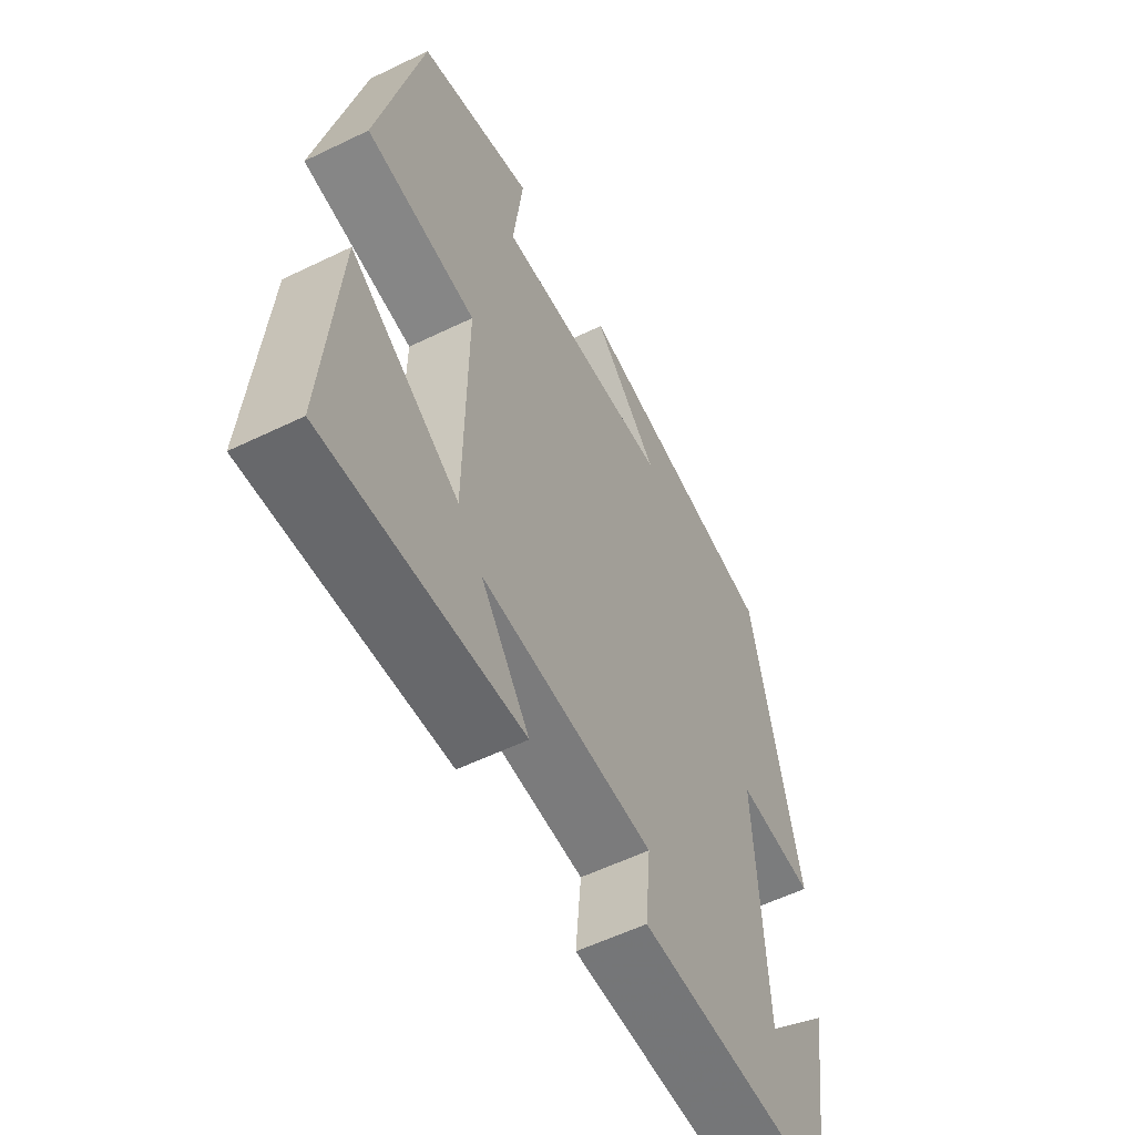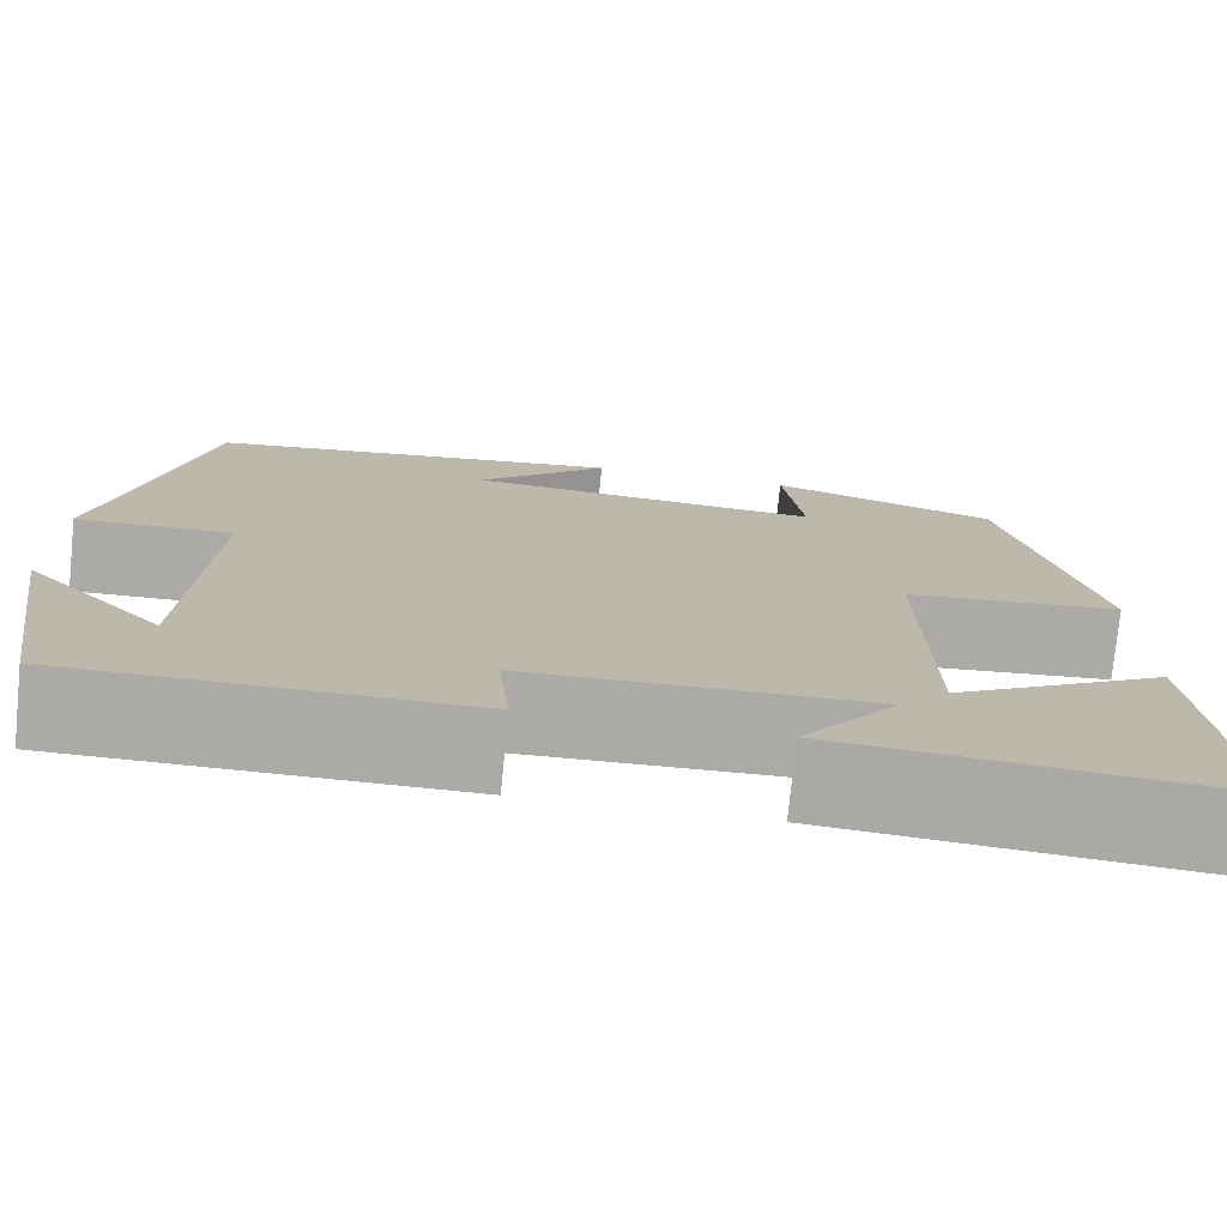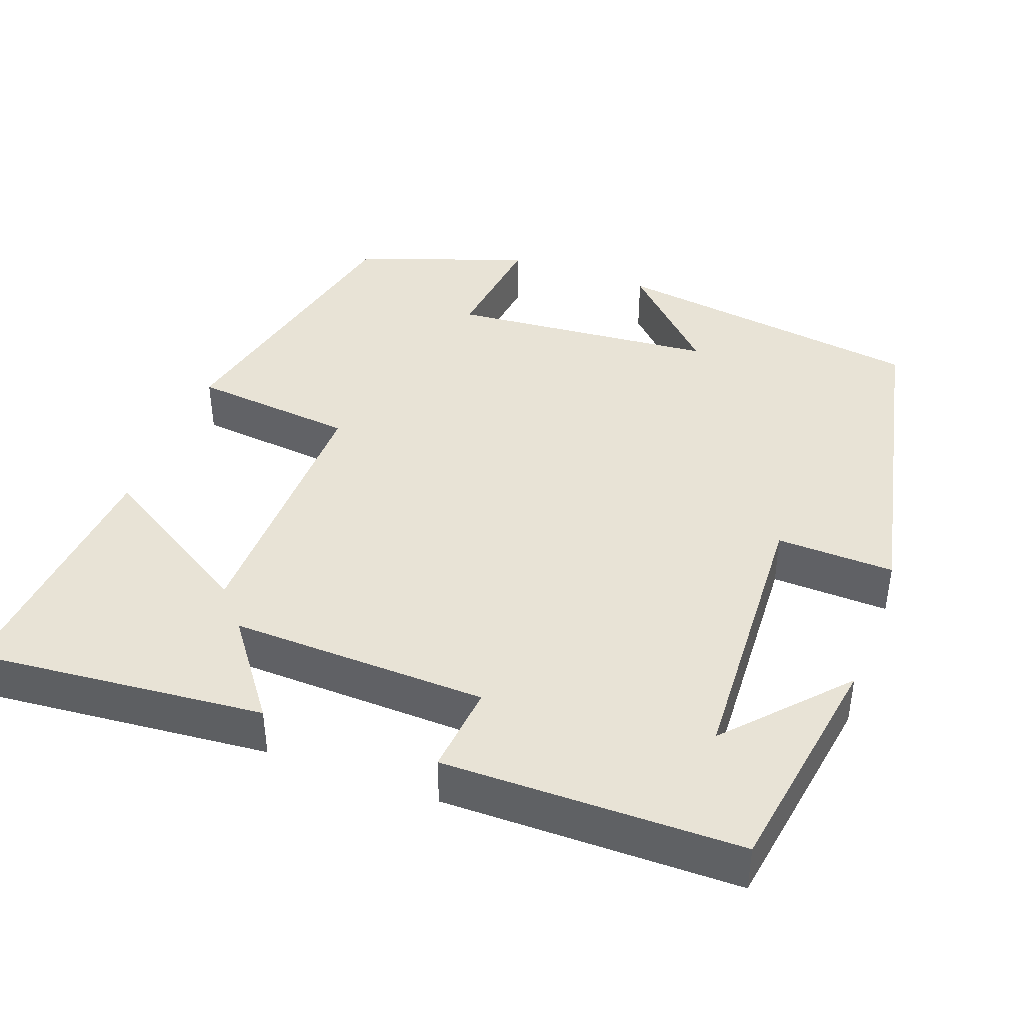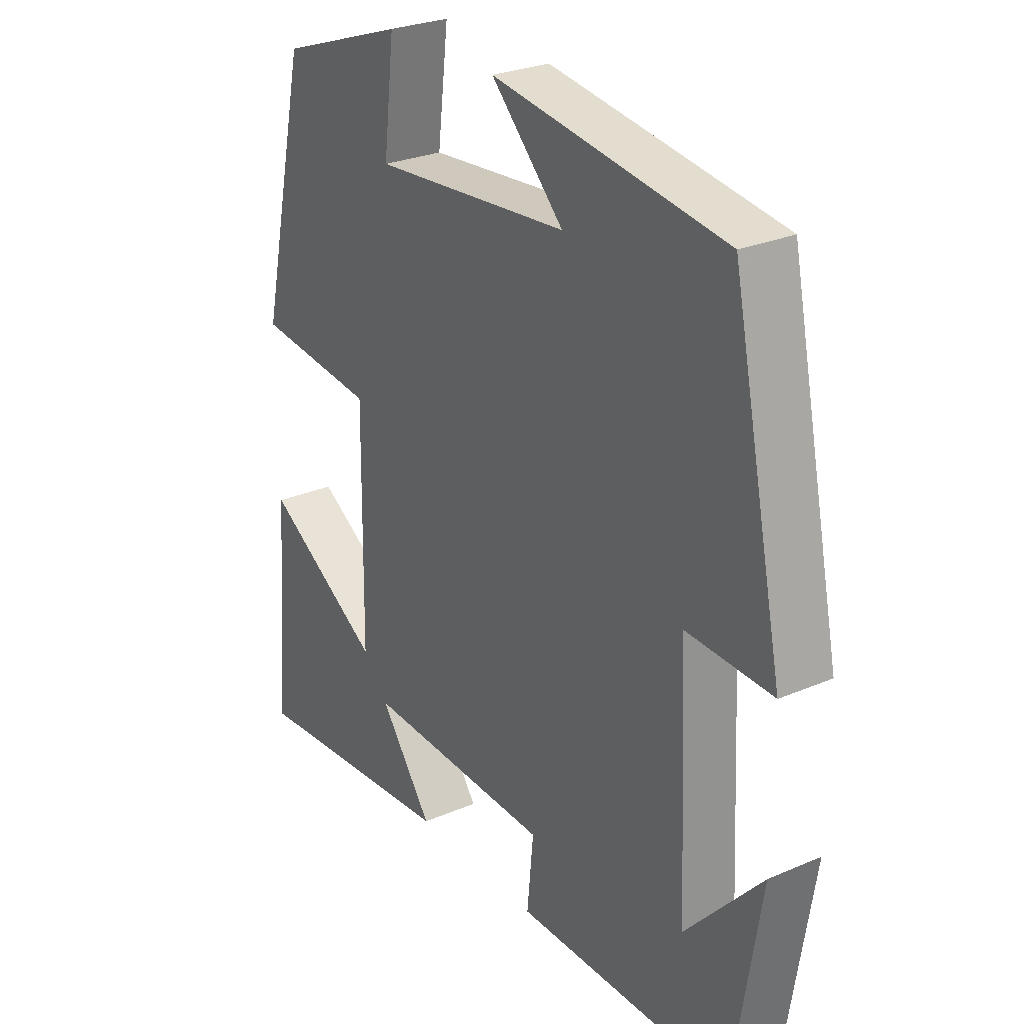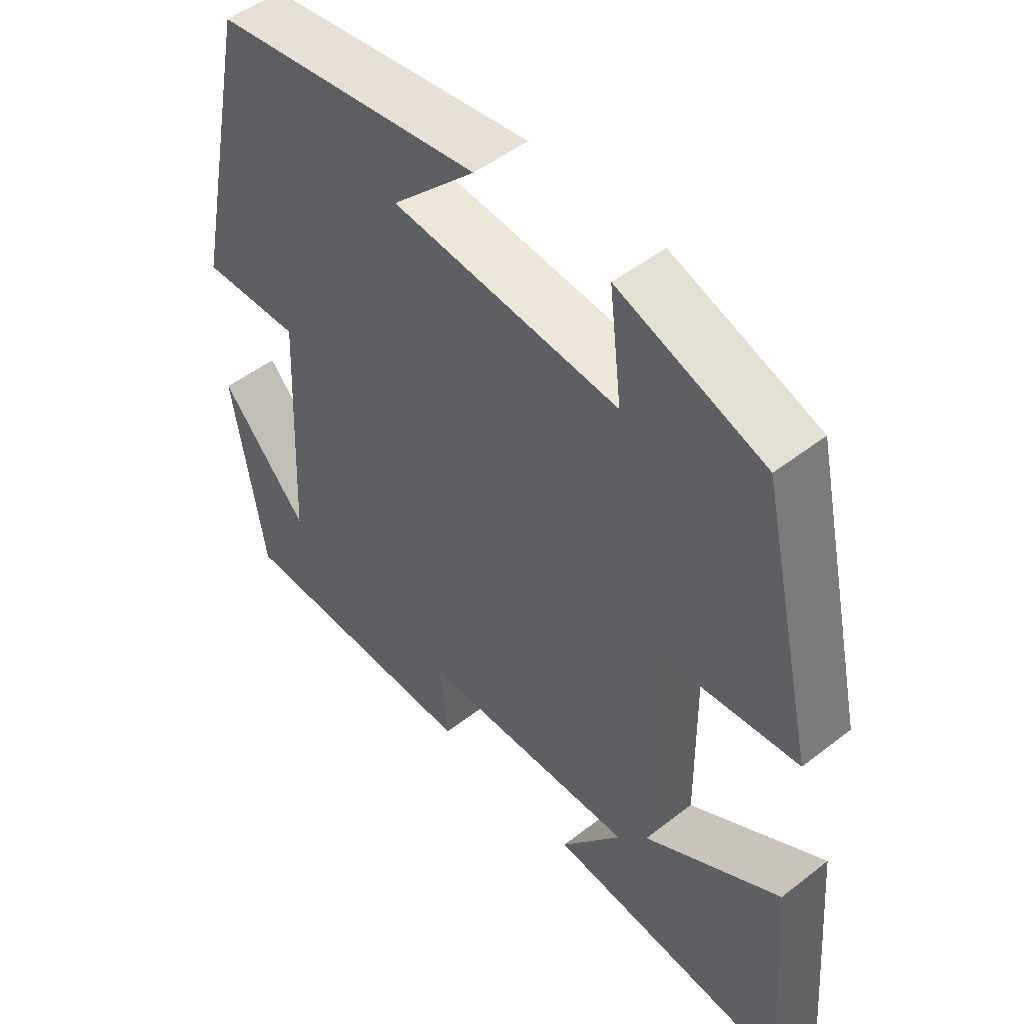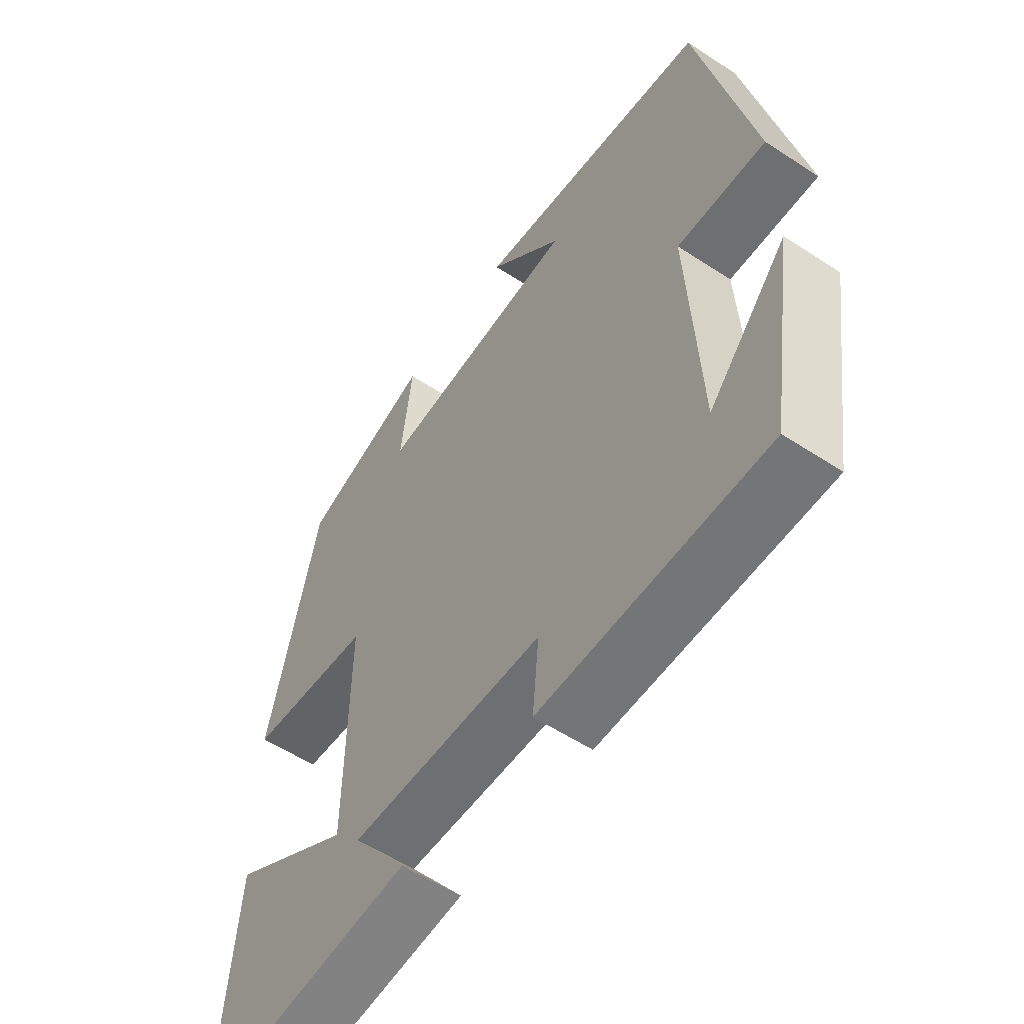
<metadata>
{"format":"obj","ext":"obj","renderer":"f3d","projection":"perspective","resolution":1024,"background":"white","views":[{"elev":-57.0,"azim":116.8,"up":"+Z"},{"elev":-76.0,"azim":-5.6,"up":"+Z"},{"elev":41.5,"azim":-159.7,"up":"+Y"},{"elev":27.1,"azim":-123.6,"up":"+Z"},{"elev":49.6,"azim":49.3,"up":"+Z"},{"elev":-56.2,"azim":-124.5,"up":"+Z"}]}
</metadata>
<code>
v 0.416 0.07 0.423
v 0.5 0.07 0.049
v 0.289 0.07 0.027
v 0.293 0.07 -0.323
v 0.5 0.07 -0.197
v 0.527 0.07 -0.534
v 0.154 0.07 -0.5
v 0.247 0.07 -0.375
v -0.083 0.07 -0.385
v -0.072 0.07 -0.5
v -0.453 0.07 -0.498
v -0.5 0.07 -0.2
v -0.367 0.07 -0.347
v -0.349 0.07 0.015
v -0.5 0.07 0.01
v -0.409 0.07 0.441
v -0.003 0.07 0.5
v -0.13 0.07 0.372
v 0.214 0.07 0.342
v 0.195 0.07 0.5
v 0.416 0 0.423
v 0.5 0 0.049
v 0.289 0 0.027
v 0.293 0 -0.323
v 0.5 0 -0.197
v 0.527 0 -0.534
v 0.154 0 -0.5
v 0.247 0 -0.375
v -0.083 0 -0.385
v -0.072 0 -0.5
v -0.453 0 -0.498
v -0.5 0 -0.2
v -0.367 0 -0.347
v -0.349 0 0.015
v -0.5 0 0.01
v -0.409 0 0.441
v -0.003 0 0.5
v -0.13 0 0.372
v 0.214 0 0.342
v 0.195 0 0.5
f 19 20 1 2
f 18 19 2 3
f 15 16 17 18
f 14 15 18
f 13 14 18 3
f 11 12 13
f 9 10 11 13
f 8 9 13 3
f 5 6 7 8
f 4 5 8
f 3 4 8
f 22 21 40 39
f 23 22 39 38
f 38 37 36 35
f 38 35 34
f 23 38 34 33
f 33 32 31
f 33 31 30 29
f 23 33 29 28
f 28 27 26 25
f 28 25 24
f 28 24 23
f 1 21 22 2
f 2 22 23 3
f 3 23 24 4
f 4 24 25 5
f 5 25 26 6
f 6 26 27 7
f 7 27 28 8
f 8 28 29 9
f 9 29 30 10
f 10 30 31 11
f 11 31 32 12
f 12 32 33 13
f 13 33 34 14
f 14 34 35 15
f 15 35 36 16
f 16 36 37 17
f 17 37 38 18
f 18 38 39 19
f 19 39 40 20
f 20 40 21 1

</code>
